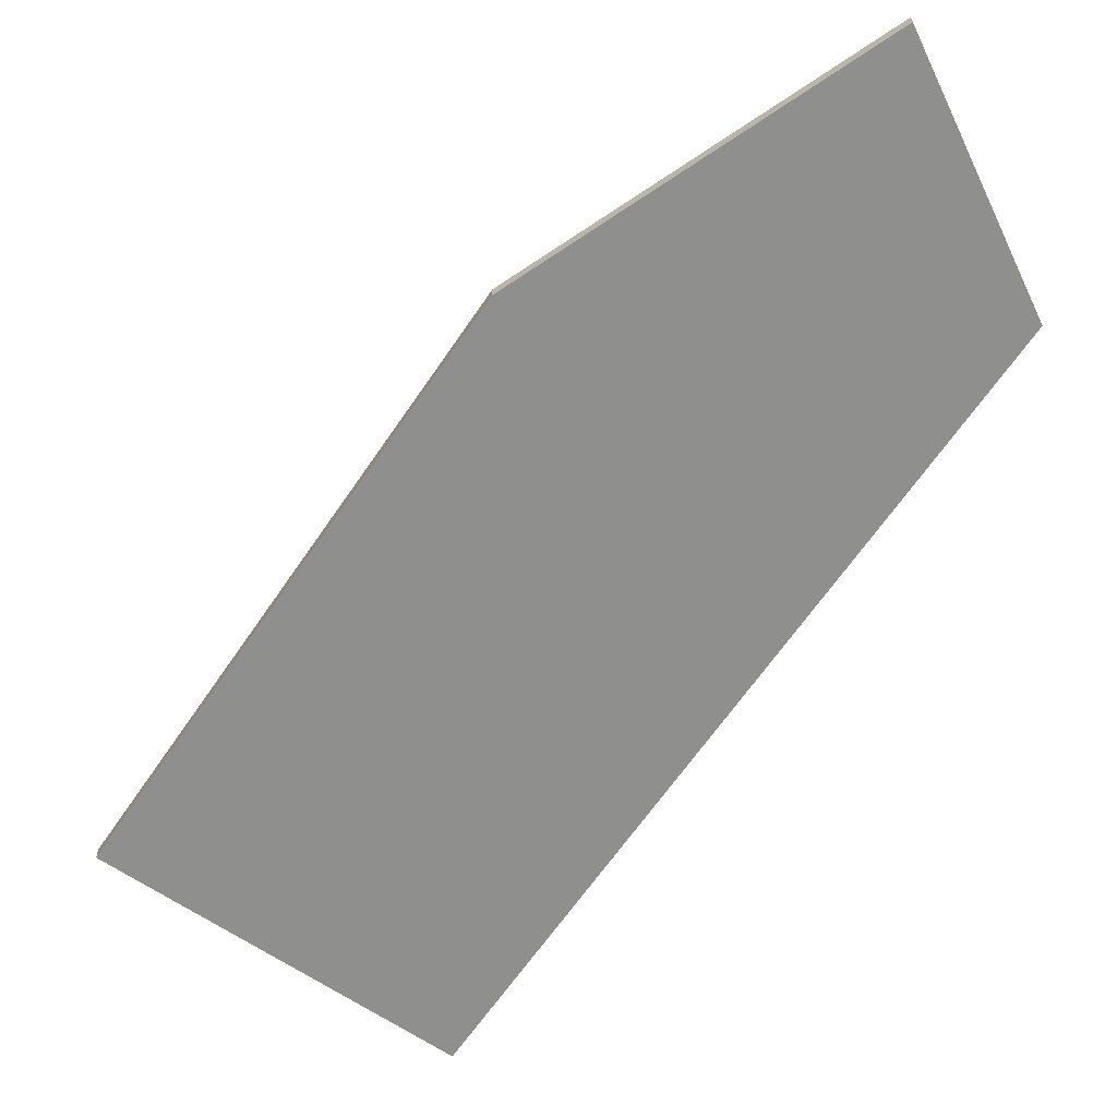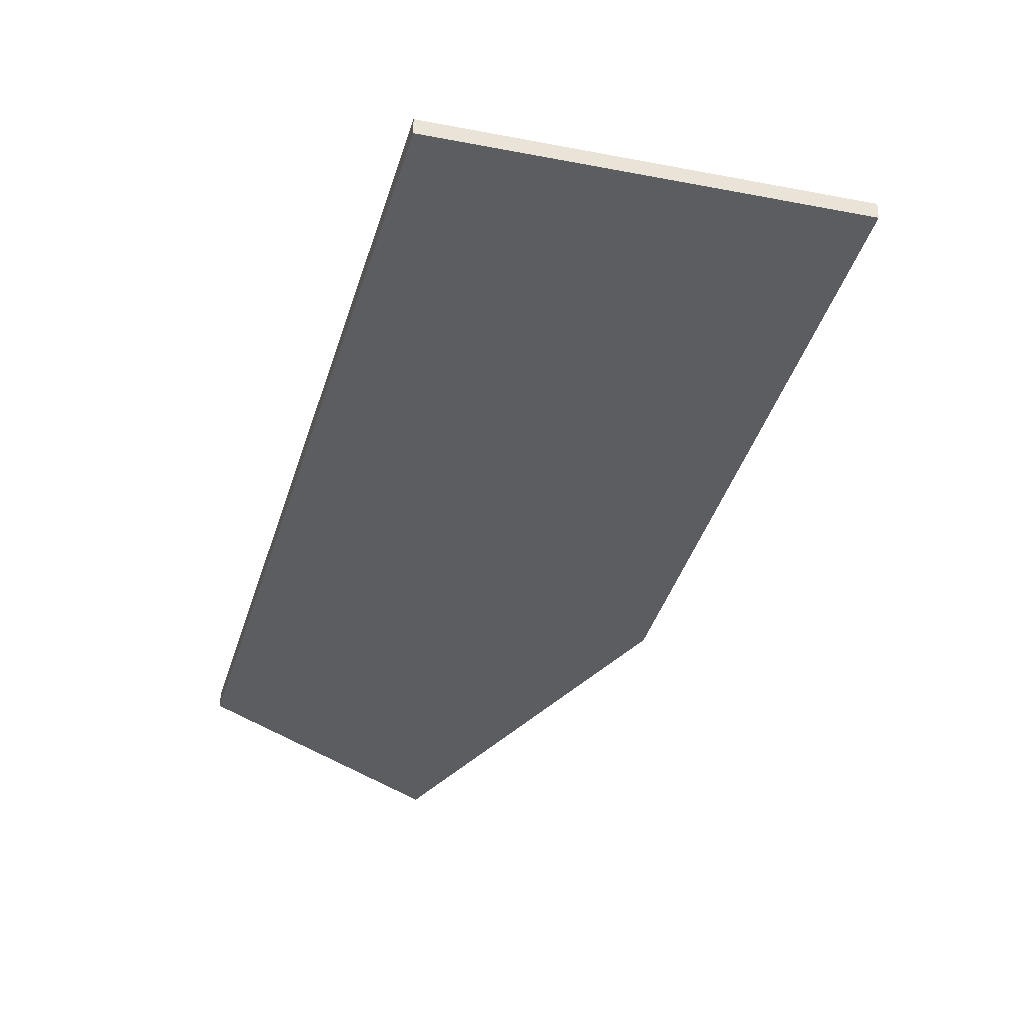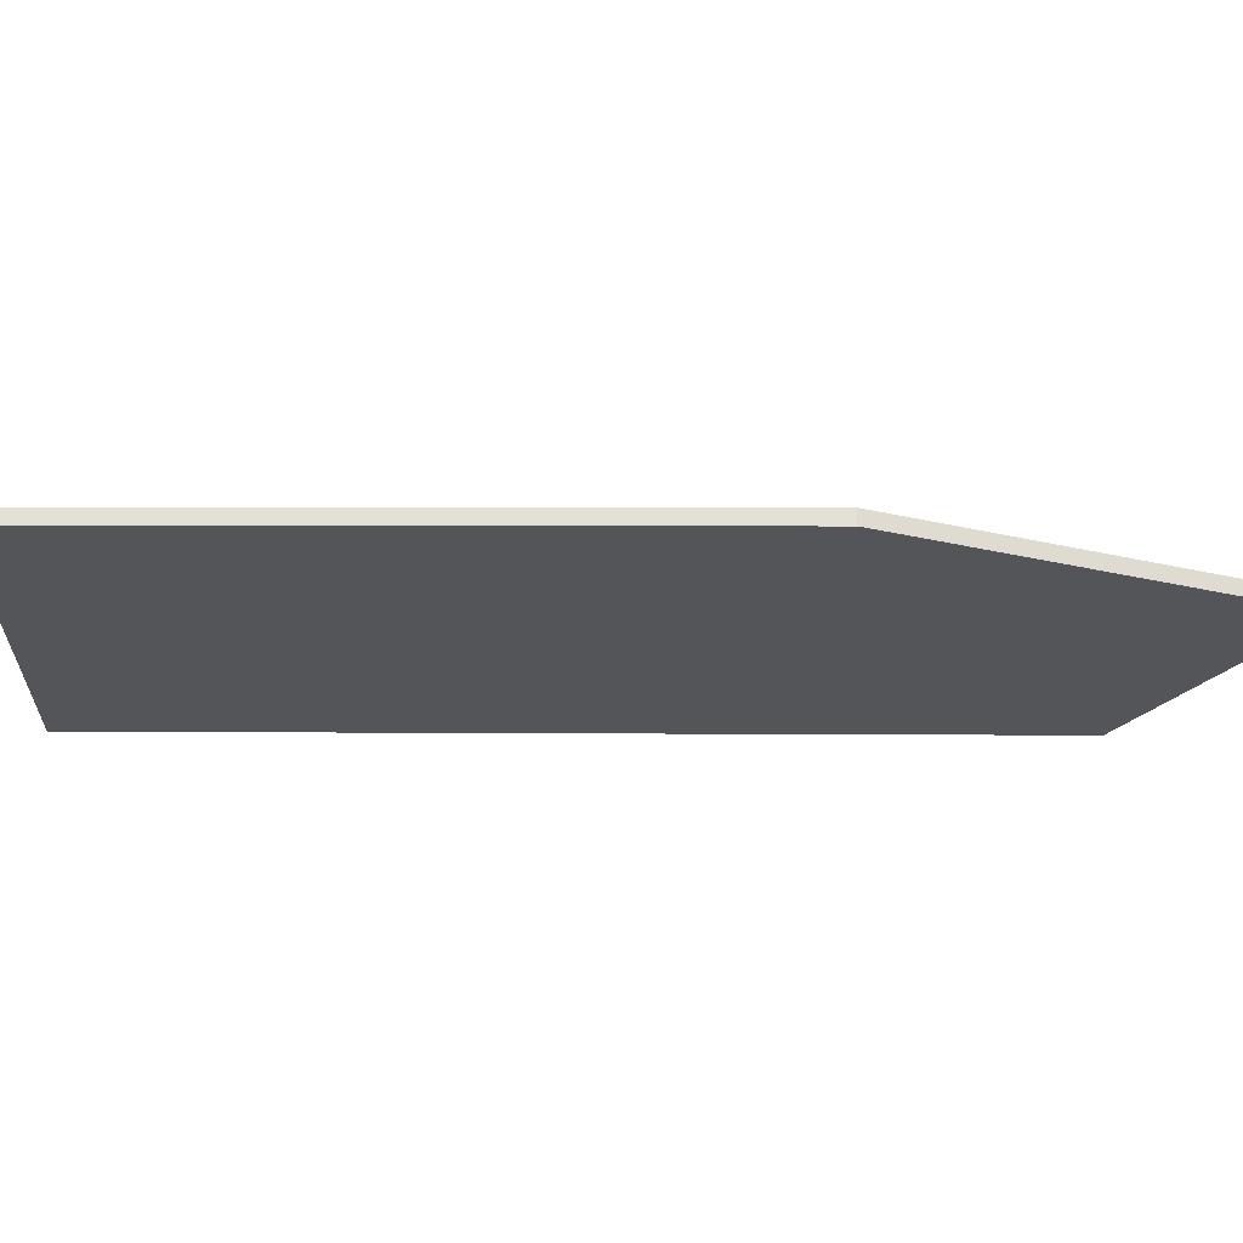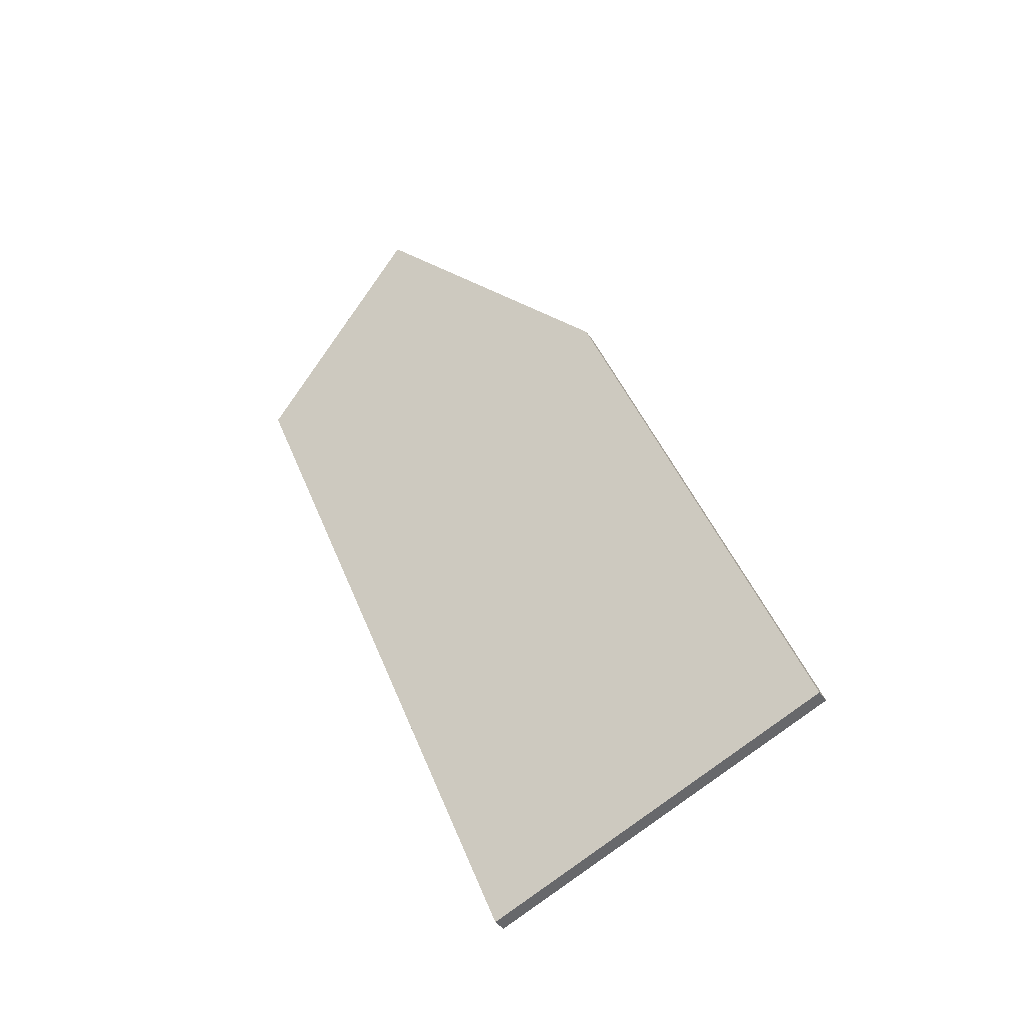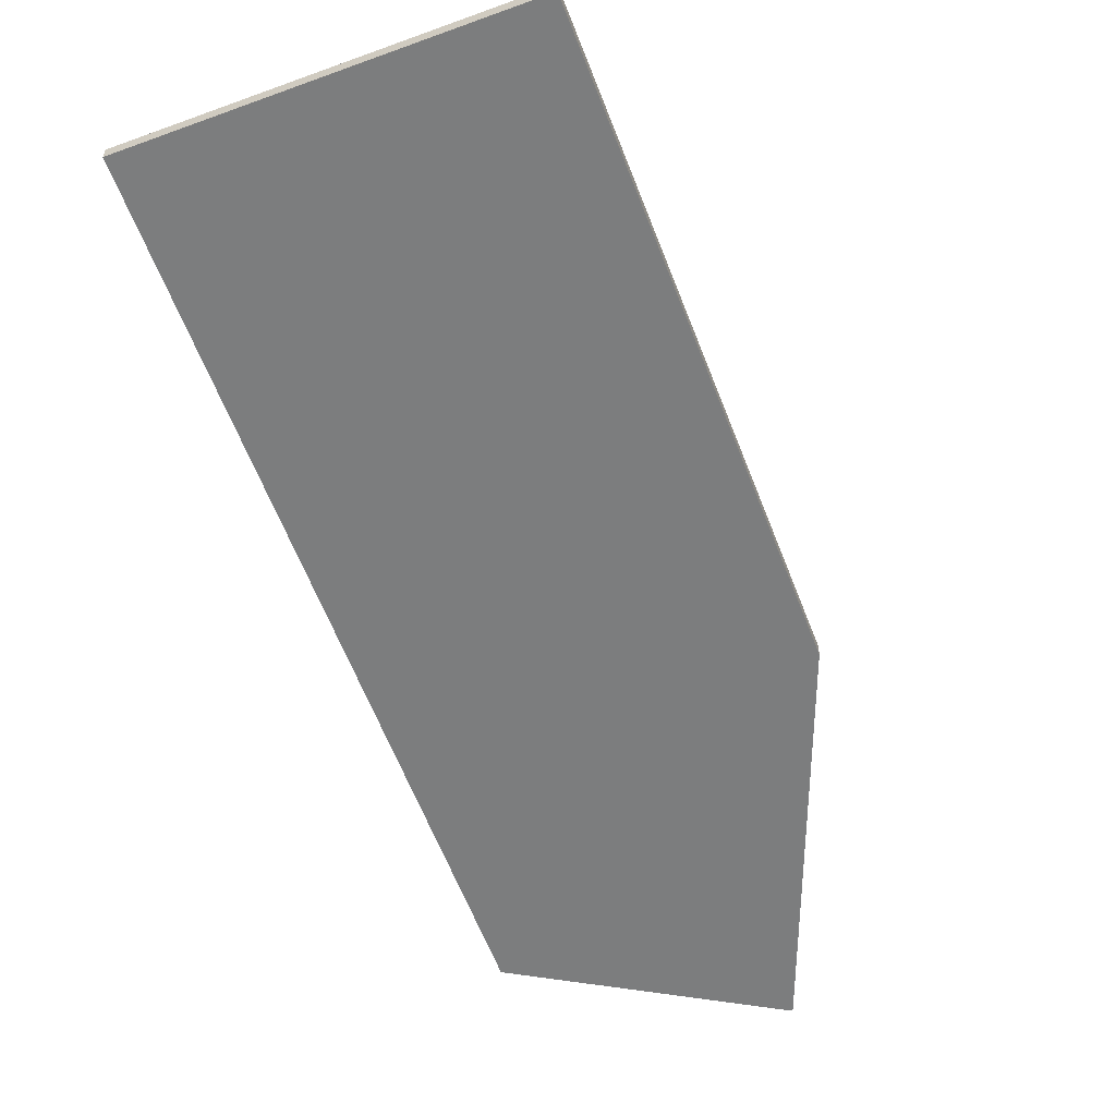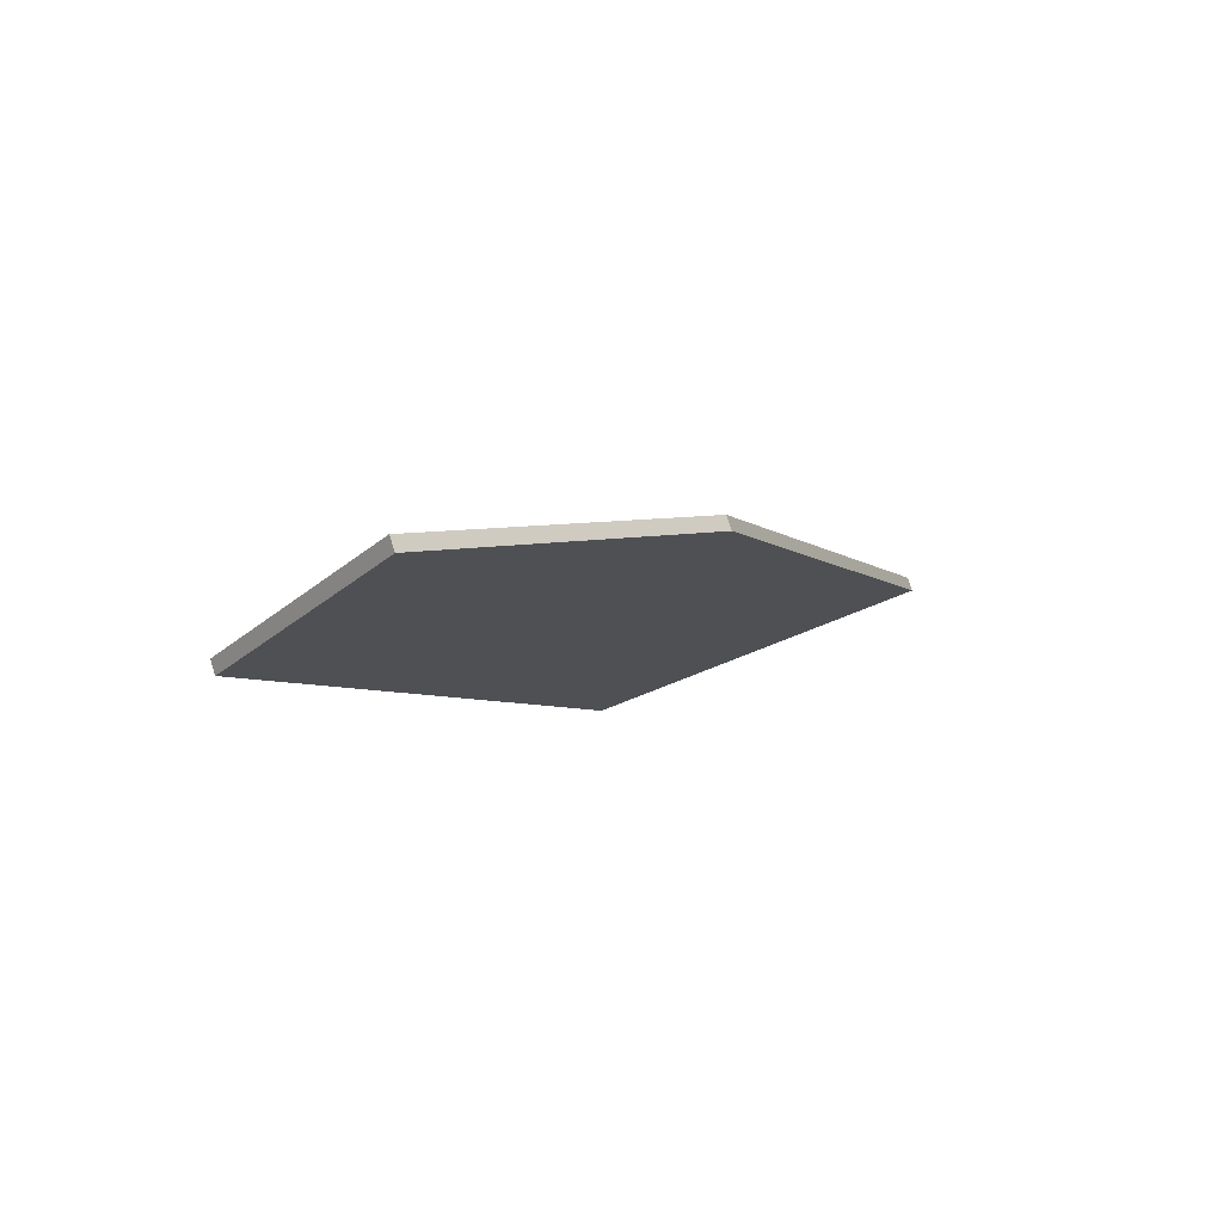
<metadata>
{"format":"obj","ext":"obj","renderer":"f3d","projection":"perspective","resolution":1024,"background":"white","views":[{"elev":-65.2,"azim":-12.6,"up":"+Y"},{"elev":-35.7,"azim":-173.1,"up":"+Y"},{"elev":-24.7,"azim":-68.6,"up":"+Y"},{"elev":-40.2,"azim":-149.0,"up":"+Z"},{"elev":-59.0,"azim":-137.7,"up":"+Y"},{"elev":78.7,"azim":162.0,"up":"+Z"}]}
</metadata>
<code>
v 4.524 0 13.8
v -2.818 0 5.961
v 9.128 0 7.908
v 0.381 0 -13.8
v -9.128 0 -10.05
v 4.524 0.4 13.8
v 9.128 0.4 7.908
v 0.381 0.4 -13.8
v -9.128 0.4 -10.05
v -2.818 0.4 5.961
g CityEngineMaterial
f 3 1 2 5 4
f 6 7 8 9 10
f 1 3 7 6
f 3 4 8 7
f 4 5 9 8
f 5 2 10 9
f 2 1 6 10

</code>
